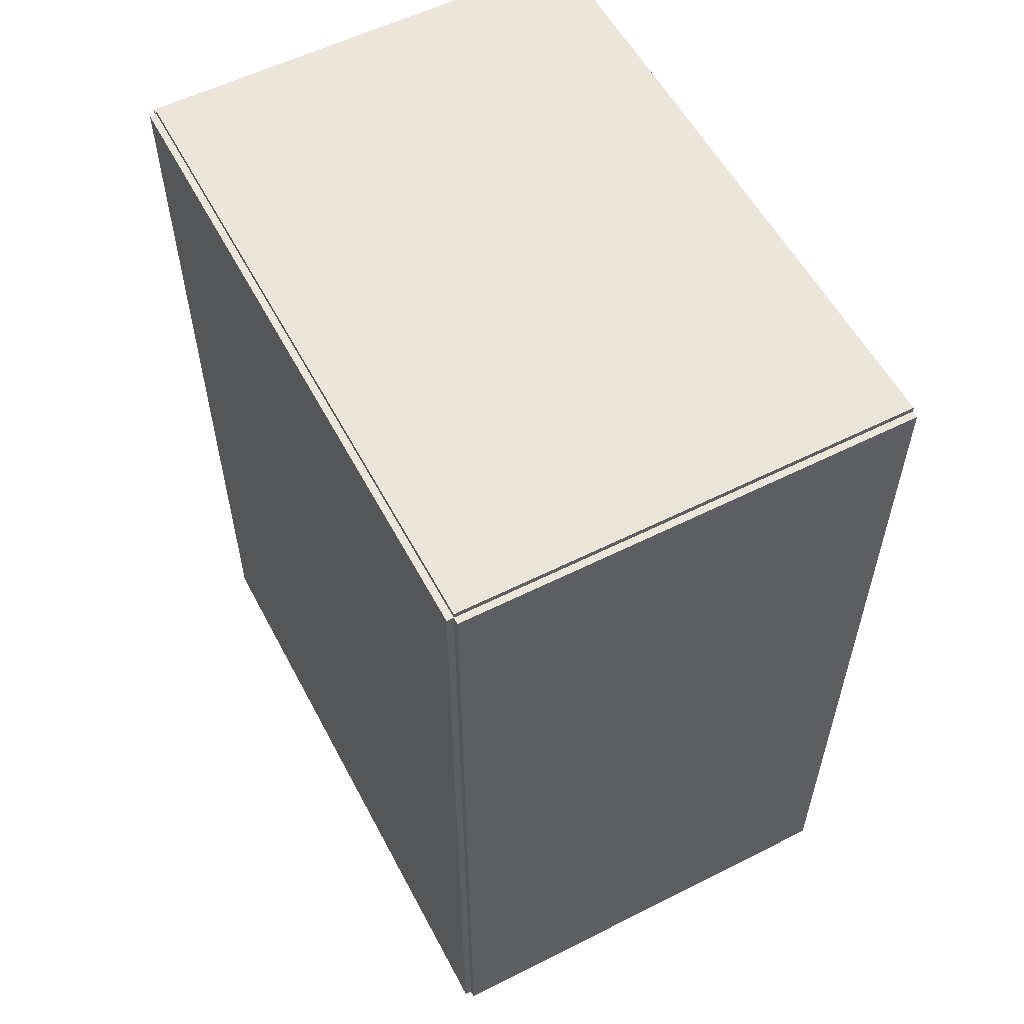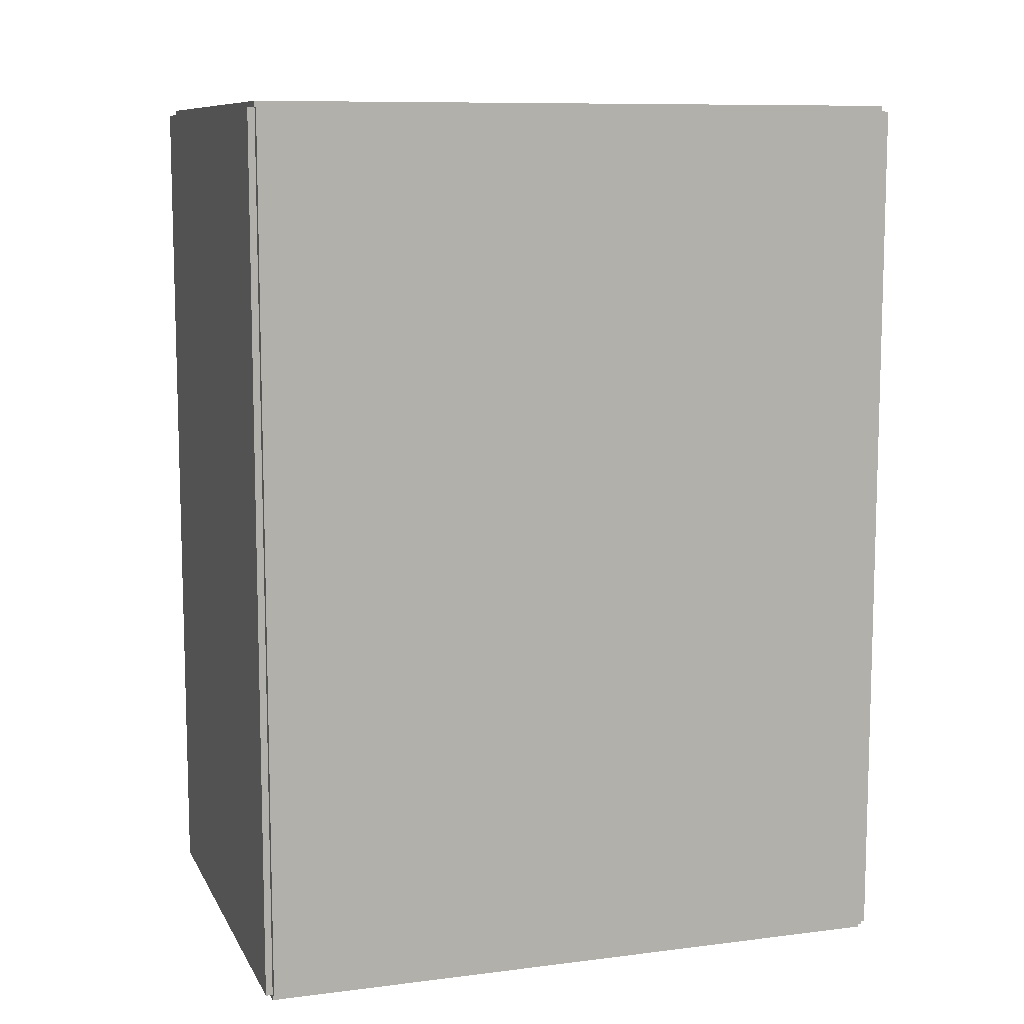
<metadata>
{"format":"obj","ext":"obj","renderer":"f3d","projection":"perspective","resolution":1024,"background":"white","views":[{"elev":56.6,"azim":-27.7,"up":"+Y"},{"elev":9.7,"azim":-108.1,"up":"+Y"}]}
</metadata>
<code>
v -0.099 -0.1883 -0.002944
v -0.099 -0.1883 0.002944
v -0.099 0.1883 -0.002944
v -0.099 0.1883 0.002944
v 0.099 -0.1883 -0.002944
v 0.099 -0.1883 0.002944
v 0.099 0.1883 -0.002944
v 0.099 0.1883 0.002944
v -0.09605 -0.1883 0
v -0.1019 -0.1883 0
v -0.09605 0.1883 0
v -0.1019 0.1883 0
v -0.09605 -0.1883 0.2812
v -0.1019 -0.1883 0.2812
v -0.09605 0.1883 0.2812
v -0.1019 0.1883 0.2812
v -0.099 0.1859 0.2812
v -0.099 0.1907 0.2812
v -0.099 0.1859 0
v -0.099 0.1907 0
v 0.099 0.1859 0.2812
v 0.099 0.1907 0.2812
v 0.099 0.1859 0
v 0.099 0.1907 0
v -0.099 -0.1859 0
v -0.099 -0.1907 0
v -0.099 -0.1859 0.2812
v -0.099 -0.1907 0.2812
v 0.099 -0.1859 0
v 0.099 -0.1907 0
v 0.099 -0.1859 0.2812
v 0.099 -0.1907 0.2812
v -0.099 -0.1883 0.2783
v -0.099 -0.1883 0.2842
v -0.099 0.1883 0.2783
v -0.099 0.1883 0.2842
v 0.099 -0.1883 0.2783
v 0.099 -0.1883 0.2842
v 0.099 0.1883 0.2783
v 0.099 0.1883 0.2842
v 0.004274 -0.144 0.005889
v 0.03267 -0.144 0.005889
v 0.03267 -0.144 0.05699
v 0.004274 -0.144 0.05699
v 0.03212 -0.1385 0.005889
v 0.03212 -0.1385 0.05699
v 0.03051 -0.1331 0.005889
v 0.03051 -0.1331 0.05699
v 0.02788 -0.1282 0.005889
v 0.02788 -0.1282 0.05699
v 0.02435 -0.1239 0.005889
v 0.02435 -0.1239 0.05699
v 0.02005 -0.1204 0.005889
v 0.02005 -0.1204 0.05699
v 0.01514 -0.1178 0.005889
v 0.01514 -0.1178 0.05699
v 0.009814 -0.1162 0.005889
v 0.009814 -0.1162 0.05699
v 0.004274 -0.1156 0.005889
v 0.004274 -0.1156 0.05699
v -0.001266 -0.1162 0.005889
v -0.001266 -0.1162 0.05699
v -0.006594 -0.1178 0.005889
v -0.006594 -0.1178 0.05699
v -0.0115 -0.1204 0.005889
v -0.0115 -0.1204 0.05699
v -0.01581 -0.1239 0.005889
v -0.01581 -0.1239 0.05699
v -0.01934 -0.1282 0.005889
v -0.01934 -0.1282 0.05699
v -0.02196 -0.1331 0.005889
v -0.02196 -0.1331 0.05699
v -0.02358 -0.1385 0.005889
v -0.02358 -0.1385 0.05699
v -0.02412 -0.144 0.005889
v -0.02412 -0.144 0.05699
v -0.02358 -0.1496 0.005889
v -0.02358 -0.1496 0.05699
v -0.02196 -0.1549 0.005889
v -0.02196 -0.1549 0.05699
v -0.01934 -0.1598 0.005889
v -0.01934 -0.1598 0.05699
v -0.01581 -0.1641 0.005889
v -0.01581 -0.1641 0.05699
v -0.0115 -0.1676 0.005889
v -0.0115 -0.1676 0.05699
v -0.006594 -0.1703 0.005889
v -0.006594 -0.1703 0.05699
v -0.001266 -0.1719 0.005889
v -0.001266 -0.1719 0.05699
v 0.004274 -0.1724 0.005889
v 0.004274 -0.1724 0.05699
v 0.009814 -0.1719 0.005889
v 0.009814 -0.1719 0.05699
v 0.01514 -0.1703 0.005889
v 0.01514 -0.1703 0.05699
v 0.02005 -0.1676 0.005889
v 0.02005 -0.1676 0.05699
v 0.02435 -0.1641 0.005889
v 0.02435 -0.1641 0.05699
v 0.02788 -0.1598 0.005889
v 0.02788 -0.1598 0.05699
v 0.03051 -0.1549 0.005889
v 0.03051 -0.1549 0.05699
v 0.03212 -0.1496 0.005889
v 0.03212 -0.1496 0.05699
v 0.004274 -0.144 0.05699
v 0.03267 -0.144 0.05699
v 0.03267 -0.144 0.1081
v 0.004274 -0.144 0.1081
v 0.03212 -0.1385 0.05699
v 0.03212 -0.1385 0.1081
v 0.03051 -0.1331 0.05699
v 0.03051 -0.1331 0.1081
v 0.02788 -0.1282 0.05699
v 0.02788 -0.1282 0.1081
v 0.02435 -0.1239 0.05699
v 0.02435 -0.1239 0.1081
v 0.02005 -0.1204 0.05699
v 0.02005 -0.1204 0.1081
v 0.01514 -0.1178 0.05699
v 0.01514 -0.1178 0.1081
v 0.009814 -0.1162 0.05699
v 0.009814 -0.1162 0.1081
v 0.004274 -0.1156 0.05699
v 0.004274 -0.1156 0.1081
v -0.001266 -0.1162 0.05699
v -0.001266 -0.1162 0.1081
v -0.006594 -0.1178 0.05699
v -0.006594 -0.1178 0.1081
v -0.0115 -0.1204 0.05699
v -0.0115 -0.1204 0.1081
v -0.01581 -0.1239 0.05699
v -0.01581 -0.1239 0.1081
v -0.01934 -0.1282 0.05699
v -0.01934 -0.1282 0.1081
v -0.02196 -0.1331 0.05699
v -0.02196 -0.1331 0.1081
v -0.02358 -0.1385 0.05699
v -0.02358 -0.1385 0.1081
v -0.02412 -0.144 0.05699
v -0.02412 -0.144 0.1081
v -0.02358 -0.1496 0.05699
v -0.02358 -0.1496 0.1081
v -0.02196 -0.1549 0.05699
v -0.02196 -0.1549 0.1081
v -0.01934 -0.1598 0.05699
v -0.01934 -0.1598 0.1081
v -0.01581 -0.1641 0.05699
v -0.01581 -0.1641 0.1081
v -0.0115 -0.1676 0.05699
v -0.0115 -0.1676 0.1081
v -0.006594 -0.1703 0.05699
v -0.006594 -0.1703 0.1081
v -0.001266 -0.1719 0.05699
v -0.001266 -0.1719 0.1081
v 0.004274 -0.1724 0.05699
v 0.004274 -0.1724 0.1081
v 0.009814 -0.1719 0.05699
v 0.009814 -0.1719 0.1081
v 0.01514 -0.1703 0.05699
v 0.01514 -0.1703 0.1081
v 0.02005 -0.1676 0.05699
v 0.02005 -0.1676 0.1081
v 0.02435 -0.1641 0.05699
v 0.02435 -0.1641 0.1081
v 0.02788 -0.1598 0.05699
v 0.02788 -0.1598 0.1081
v 0.03051 -0.1549 0.05699
v 0.03051 -0.1549 0.1081
v 0.03212 -0.1496 0.05699
v 0.03212 -0.1496 0.1081
v 0.004274 -0.144 0.1081
v 0.03267 -0.144 0.1081
v 0.03267 -0.144 0.1592
v 0.004274 -0.144 0.1592
v 0.03212 -0.1385 0.1081
v 0.03212 -0.1385 0.1592
v 0.03051 -0.1331 0.1081
v 0.03051 -0.1331 0.1592
v 0.02788 -0.1282 0.1081
v 0.02788 -0.1282 0.1592
v 0.02435 -0.1239 0.1081
v 0.02435 -0.1239 0.1592
v 0.02005 -0.1204 0.1081
v 0.02005 -0.1204 0.1592
v 0.01514 -0.1178 0.1081
v 0.01514 -0.1178 0.1592
v 0.009814 -0.1162 0.1081
v 0.009814 -0.1162 0.1592
v 0.004274 -0.1156 0.1081
v 0.004274 -0.1156 0.1592
v -0.001266 -0.1162 0.1081
v -0.001266 -0.1162 0.1592
v -0.006594 -0.1178 0.1081
v -0.006594 -0.1178 0.1592
v -0.0115 -0.1204 0.1081
v -0.0115 -0.1204 0.1592
v -0.01581 -0.1239 0.1081
v -0.01581 -0.1239 0.1592
v -0.01934 -0.1282 0.1081
v -0.01934 -0.1282 0.1592
v -0.02196 -0.1331 0.1081
v -0.02196 -0.1331 0.1592
v -0.02358 -0.1385 0.1081
v -0.02358 -0.1385 0.1592
v -0.02412 -0.144 0.1081
v -0.02412 -0.144 0.1592
v -0.02358 -0.1496 0.1081
v -0.02358 -0.1496 0.1592
v -0.02196 -0.1549 0.1081
v -0.02196 -0.1549 0.1592
v -0.01934 -0.1598 0.1081
v -0.01934 -0.1598 0.1592
v -0.01581 -0.1641 0.1081
v -0.01581 -0.1641 0.1592
v -0.0115 -0.1676 0.1081
v -0.0115 -0.1676 0.1592
v -0.006594 -0.1703 0.1081
v -0.006594 -0.1703 0.1592
v -0.001266 -0.1719 0.1081
v -0.001266 -0.1719 0.1592
v 0.004274 -0.1724 0.1081
v 0.004274 -0.1724 0.1592
v 0.009814 -0.1719 0.1081
v 0.009814 -0.1719 0.1592
v 0.01514 -0.1703 0.1081
v 0.01514 -0.1703 0.1592
v 0.02005 -0.1676 0.1081
v 0.02005 -0.1676 0.1592
v 0.02435 -0.1641 0.1081
v 0.02435 -0.1641 0.1592
v 0.02788 -0.1598 0.1081
v 0.02788 -0.1598 0.1592
v 0.03051 -0.1549 0.1081
v 0.03051 -0.1549 0.1592
v 0.03212 -0.1496 0.1081
v 0.03212 -0.1496 0.1592
v -0.02858 0.02555 0.005889
v -0.006675 0.02555 0.005889
v -0.006675 0.02555 0.08722
v -0.02858 0.02555 0.08722
v -0.007096 0.02982 0.005889
v -0.007096 0.02982 0.08722
v -0.008342 0.03393 0.005889
v -0.008342 0.03393 0.08722
v -0.01037 0.03771 0.005889
v -0.01037 0.03771 0.08722
v -0.01309 0.04103 0.005889
v -0.01309 0.04103 0.08722
v -0.01641 0.04376 0.005889
v -0.01641 0.04376 0.08722
v -0.02019 0.04578 0.005889
v -0.02019 0.04578 0.08722
v -0.0243 0.04703 0.005889
v -0.0243 0.04703 0.08722
v -0.02858 0.04745 0.005889
v -0.02858 0.04745 0.08722
v -0.03285 0.04703 0.005889
v -0.03285 0.04703 0.08722
v -0.03696 0.04578 0.005889
v -0.03696 0.04578 0.08722
v -0.04074 0.04376 0.005889
v -0.04074 0.04376 0.08722
v -0.04406 0.04103 0.005889
v -0.04406 0.04103 0.08722
v -0.04678 0.03771 0.005889
v -0.04678 0.03771 0.08722
v -0.04881 0.03393 0.005889
v -0.04881 0.03393 0.08722
v -0.05005 0.02982 0.005889
v -0.05005 0.02982 0.08722
v -0.05048 0.02555 0.005889
v -0.05048 0.02555 0.08722
v -0.05005 0.02127 0.005889
v -0.05005 0.02127 0.08722
v -0.04881 0.01717 0.005889
v -0.04881 0.01717 0.08722
v -0.04678 0.01338 0.005889
v -0.04678 0.01338 0.08722
v -0.04406 0.01006 0.005889
v -0.04406 0.01006 0.08722
v -0.04074 0.007338 0.005889
v -0.04074 0.007338 0.08722
v -0.03696 0.005314 0.005889
v -0.03696 0.005314 0.08722
v -0.03285 0.004068 0.005889
v -0.03285 0.004068 0.08722
v -0.02858 0.003647 0.005889
v -0.02858 0.003647 0.08722
v -0.0243 0.004068 0.005889
v -0.0243 0.004068 0.08722
v -0.02019 0.005314 0.005889
v -0.02019 0.005314 0.08722
v -0.01641 0.007338 0.005889
v -0.01641 0.007338 0.08722
v -0.01309 0.01006 0.005889
v -0.01309 0.01006 0.08722
v -0.01037 0.01338 0.005889
v -0.01037 0.01338 0.08722
v -0.008342 0.01717 0.005889
v -0.008342 0.01717 0.08722
v -0.007096 0.02127 0.005889
v -0.007096 0.02127 0.08722
v -0.02858 0.02555 0.08722
v -0.01161 0.02555 0.08722
v -0.01161 0.02555 0.1325
v -0.02858 0.02555 0.1325
v -0.01194 0.02886 0.08722
v -0.01194 0.02886 0.1325
v -0.01291 0.03204 0.08722
v -0.01291 0.03204 0.1325
v -0.01447 0.03497 0.08722
v -0.01447 0.03497 0.1325
v -0.01658 0.03754 0.08722
v -0.01658 0.03754 0.1325
v -0.01915 0.03965 0.08722
v -0.01915 0.03965 0.1325
v -0.02208 0.04122 0.08722
v -0.02208 0.04122 0.1325
v -0.02527 0.04218 0.08722
v -0.02527 0.04218 0.1325
v -0.02858 0.04251 0.08722
v -0.02858 0.04251 0.1325
v -0.03188 0.04218 0.08722
v -0.03188 0.04218 0.1325
v -0.03507 0.04122 0.08722
v -0.03507 0.04122 0.1325
v -0.038 0.03965 0.08722
v -0.038 0.03965 0.1325
v -0.04057 0.03754 0.08722
v -0.04057 0.03754 0.1325
v -0.04268 0.03497 0.08722
v -0.04268 0.03497 0.1325
v -0.04424 0.03204 0.08722
v -0.04424 0.03204 0.1325
v -0.04521 0.02886 0.08722
v -0.04521 0.02886 0.1325
v -0.04554 0.02555 0.08722
v -0.04554 0.02555 0.1325
v -0.04521 0.02224 0.08722
v -0.04521 0.02224 0.1325
v -0.04424 0.01906 0.08722
v -0.04424 0.01906 0.1325
v -0.04268 0.01612 0.08722
v -0.04268 0.01612 0.1325
v -0.04057 0.01355 0.08722
v -0.04057 0.01355 0.1325
v -0.038 0.01145 0.08722
v -0.038 0.01145 0.1325
v -0.03507 0.009878 0.08722
v -0.03507 0.009878 0.1325
v -0.03188 0.008913 0.08722
v -0.03188 0.008913 0.1325
v -0.02858 0.008587 0.08722
v -0.02858 0.008587 0.1325
v -0.02527 0.008913 0.08722
v -0.02527 0.008913 0.1325
v -0.02208 0.009878 0.08722
v -0.02208 0.009878 0.1325
v -0.01915 0.01145 0.08722
v -0.01915 0.01145 0.1325
v -0.01658 0.01355 0.08722
v -0.01658 0.01355 0.1325
v -0.01447 0.01612 0.08722
v -0.01447 0.01612 0.1325
v -0.01291 0.01906 0.08722
v -0.01291 0.01906 0.1325
v -0.01194 0.02224 0.08722
v -0.01194 0.02224 0.1325
f 2 4 1
f 5 2 1
f 1 4 3
f 3 5 1
f 2 8 4
f 6 2 5
f 6 8 2
f 4 8 3
f 7 5 3
f 3 8 7
f 7 6 5
f 8 6 7
f 10 12 9
f 13 10 9
f 9 12 11
f 11 13 9
f 10 16 12
f 14 10 13
f 14 16 10
f 12 16 11
f 15 13 11
f 11 16 15
f 15 14 13
f 16 14 15
f 18 20 17
f 21 18 17
f 17 20 19
f 19 21 17
f 18 24 20
f 22 18 21
f 22 24 18
f 20 24 19
f 23 21 19
f 19 24 23
f 23 22 21
f 24 22 23
f 26 28 25
f 29 26 25
f 25 28 27
f 27 29 25
f 26 32 28
f 30 26 29
f 30 32 26
f 28 32 27
f 31 29 27
f 27 32 31
f 31 30 29
f 32 30 31
f 34 36 33
f 37 34 33
f 33 36 35
f 35 37 33
f 34 40 36
f 38 34 37
f 38 40 34
f 36 40 35
f 39 37 35
f 35 40 39
f 39 38 37
f 40 38 39
f 42 41 45
f 42 45 43
f 43 45 46
f 43 46 44
f 45 41 47
f 45 47 46
f 46 47 48
f 46 48 44
f 47 41 49
f 47 49 48
f 48 49 50
f 48 50 44
f 49 41 51
f 49 51 50
f 50 51 52
f 50 52 44
f 51 41 53
f 51 53 52
f 52 53 54
f 52 54 44
f 53 41 55
f 53 55 54
f 54 55 56
f 54 56 44
f 55 41 57
f 55 57 56
f 56 57 58
f 56 58 44
f 57 41 59
f 57 59 58
f 58 59 60
f 58 60 44
f 59 41 61
f 59 61 60
f 60 61 62
f 60 62 44
f 61 41 63
f 61 63 62
f 62 63 64
f 62 64 44
f 63 41 65
f 63 65 64
f 64 65 66
f 64 66 44
f 65 41 67
f 65 67 66
f 66 67 68
f 66 68 44
f 67 41 69
f 67 69 68
f 68 69 70
f 68 70 44
f 69 41 71
f 69 71 70
f 70 71 72
f 70 72 44
f 71 41 73
f 71 73 72
f 72 73 74
f 72 74 44
f 73 41 75
f 73 75 74
f 74 75 76
f 74 76 44
f 75 41 77
f 75 77 76
f 76 77 78
f 76 78 44
f 77 41 79
f 77 79 78
f 78 79 80
f 78 80 44
f 79 41 81
f 79 81 80
f 80 81 82
f 80 82 44
f 81 41 83
f 81 83 82
f 82 83 84
f 82 84 44
f 83 41 85
f 83 85 84
f 84 85 86
f 84 86 44
f 85 41 87
f 85 87 86
f 86 87 88
f 86 88 44
f 87 41 89
f 87 89 88
f 88 89 90
f 88 90 44
f 89 41 91
f 89 91 90
f 90 91 92
f 90 92 44
f 91 41 93
f 91 93 92
f 92 93 94
f 92 94 44
f 93 41 95
f 93 95 94
f 94 95 96
f 94 96 44
f 95 41 97
f 95 97 96
f 96 97 98
f 96 98 44
f 97 41 99
f 97 99 98
f 98 99 100
f 98 100 44
f 99 41 101
f 99 101 100
f 100 101 102
f 100 102 44
f 101 41 103
f 101 103 102
f 102 103 104
f 102 104 44
f 103 41 105
f 103 105 104
f 104 105 106
f 104 106 44
f 105 41 42
f 105 42 106
f 106 42 43
f 106 43 44
f 108 107 111
f 108 111 109
f 109 111 112
f 109 112 110
f 111 107 113
f 111 113 112
f 112 113 114
f 112 114 110
f 113 107 115
f 113 115 114
f 114 115 116
f 114 116 110
f 115 107 117
f 115 117 116
f 116 117 118
f 116 118 110
f 117 107 119
f 117 119 118
f 118 119 120
f 118 120 110
f 119 107 121
f 119 121 120
f 120 121 122
f 120 122 110
f 121 107 123
f 121 123 122
f 122 123 124
f 122 124 110
f 123 107 125
f 123 125 124
f 124 125 126
f 124 126 110
f 125 107 127
f 125 127 126
f 126 127 128
f 126 128 110
f 127 107 129
f 127 129 128
f 128 129 130
f 128 130 110
f 129 107 131
f 129 131 130
f 130 131 132
f 130 132 110
f 131 107 133
f 131 133 132
f 132 133 134
f 132 134 110
f 133 107 135
f 133 135 134
f 134 135 136
f 134 136 110
f 135 107 137
f 135 137 136
f 136 137 138
f 136 138 110
f 137 107 139
f 137 139 138
f 138 139 140
f 138 140 110
f 139 107 141
f 139 141 140
f 140 141 142
f 140 142 110
f 141 107 143
f 141 143 142
f 142 143 144
f 142 144 110
f 143 107 145
f 143 145 144
f 144 145 146
f 144 146 110
f 145 107 147
f 145 147 146
f 146 147 148
f 146 148 110
f 147 107 149
f 147 149 148
f 148 149 150
f 148 150 110
f 149 107 151
f 149 151 150
f 150 151 152
f 150 152 110
f 151 107 153
f 151 153 152
f 152 153 154
f 152 154 110
f 153 107 155
f 153 155 154
f 154 155 156
f 154 156 110
f 155 107 157
f 155 157 156
f 156 157 158
f 156 158 110
f 157 107 159
f 157 159 158
f 158 159 160
f 158 160 110
f 159 107 161
f 159 161 160
f 160 161 162
f 160 162 110
f 161 107 163
f 161 163 162
f 162 163 164
f 162 164 110
f 163 107 165
f 163 165 164
f 164 165 166
f 164 166 110
f 165 107 167
f 165 167 166
f 166 167 168
f 166 168 110
f 167 107 169
f 167 169 168
f 168 169 170
f 168 170 110
f 169 107 171
f 169 171 170
f 170 171 172
f 170 172 110
f 171 107 108
f 171 108 172
f 172 108 109
f 172 109 110
f 174 173 177
f 174 177 175
f 175 177 178
f 175 178 176
f 177 173 179
f 177 179 178
f 178 179 180
f 178 180 176
f 179 173 181
f 179 181 180
f 180 181 182
f 180 182 176
f 181 173 183
f 181 183 182
f 182 183 184
f 182 184 176
f 183 173 185
f 183 185 184
f 184 185 186
f 184 186 176
f 185 173 187
f 185 187 186
f 186 187 188
f 186 188 176
f 187 173 189
f 187 189 188
f 188 189 190
f 188 190 176
f 189 173 191
f 189 191 190
f 190 191 192
f 190 192 176
f 191 173 193
f 191 193 192
f 192 193 194
f 192 194 176
f 193 173 195
f 193 195 194
f 194 195 196
f 194 196 176
f 195 173 197
f 195 197 196
f 196 197 198
f 196 198 176
f 197 173 199
f 197 199 198
f 198 199 200
f 198 200 176
f 199 173 201
f 199 201 200
f 200 201 202
f 200 202 176
f 201 173 203
f 201 203 202
f 202 203 204
f 202 204 176
f 203 173 205
f 203 205 204
f 204 205 206
f 204 206 176
f 205 173 207
f 205 207 206
f 206 207 208
f 206 208 176
f 207 173 209
f 207 209 208
f 208 209 210
f 208 210 176
f 209 173 211
f 209 211 210
f 210 211 212
f 210 212 176
f 211 173 213
f 211 213 212
f 212 213 214
f 212 214 176
f 213 173 215
f 213 215 214
f 214 215 216
f 214 216 176
f 215 173 217
f 215 217 216
f 216 217 218
f 216 218 176
f 217 173 219
f 217 219 218
f 218 219 220
f 218 220 176
f 219 173 221
f 219 221 220
f 220 221 222
f 220 222 176
f 221 173 223
f 221 223 222
f 222 223 224
f 222 224 176
f 223 173 225
f 223 225 224
f 224 225 226
f 224 226 176
f 225 173 227
f 225 227 226
f 226 227 228
f 226 228 176
f 227 173 229
f 227 229 228
f 228 229 230
f 228 230 176
f 229 173 231
f 229 231 230
f 230 231 232
f 230 232 176
f 231 173 233
f 231 233 232
f 232 233 234
f 232 234 176
f 233 173 235
f 233 235 234
f 234 235 236
f 234 236 176
f 235 173 237
f 235 237 236
f 236 237 238
f 236 238 176
f 237 173 174
f 237 174 238
f 238 174 175
f 238 175 176
f 240 239 243
f 240 243 241
f 241 243 244
f 241 244 242
f 243 239 245
f 243 245 244
f 244 245 246
f 244 246 242
f 245 239 247
f 245 247 246
f 246 247 248
f 246 248 242
f 247 239 249
f 247 249 248
f 248 249 250
f 248 250 242
f 249 239 251
f 249 251 250
f 250 251 252
f 250 252 242
f 251 239 253
f 251 253 252
f 252 253 254
f 252 254 242
f 253 239 255
f 253 255 254
f 254 255 256
f 254 256 242
f 255 239 257
f 255 257 256
f 256 257 258
f 256 258 242
f 257 239 259
f 257 259 258
f 258 259 260
f 258 260 242
f 259 239 261
f 259 261 260
f 260 261 262
f 260 262 242
f 261 239 263
f 261 263 262
f 262 263 264
f 262 264 242
f 263 239 265
f 263 265 264
f 264 265 266
f 264 266 242
f 265 239 267
f 265 267 266
f 266 267 268
f 266 268 242
f 267 239 269
f 267 269 268
f 268 269 270
f 268 270 242
f 269 239 271
f 269 271 270
f 270 271 272
f 270 272 242
f 271 239 273
f 271 273 272
f 272 273 274
f 272 274 242
f 273 239 275
f 273 275 274
f 274 275 276
f 274 276 242
f 275 239 277
f 275 277 276
f 276 277 278
f 276 278 242
f 277 239 279
f 277 279 278
f 278 279 280
f 278 280 242
f 279 239 281
f 279 281 280
f 280 281 282
f 280 282 242
f 281 239 283
f 281 283 282
f 282 283 284
f 282 284 242
f 283 239 285
f 283 285 284
f 284 285 286
f 284 286 242
f 285 239 287
f 285 287 286
f 286 287 288
f 286 288 242
f 287 239 289
f 287 289 288
f 288 289 290
f 288 290 242
f 289 239 291
f 289 291 290
f 290 291 292
f 290 292 242
f 291 239 293
f 291 293 292
f 292 293 294
f 292 294 242
f 293 239 295
f 293 295 294
f 294 295 296
f 294 296 242
f 295 239 297
f 295 297 296
f 296 297 298
f 296 298 242
f 297 239 299
f 297 299 298
f 298 299 300
f 298 300 242
f 299 239 301
f 299 301 300
f 300 301 302
f 300 302 242
f 301 239 303
f 301 303 302
f 302 303 304
f 302 304 242
f 303 239 240
f 303 240 304
f 304 240 241
f 304 241 242
f 306 305 309
f 306 309 307
f 307 309 310
f 307 310 308
f 309 305 311
f 309 311 310
f 310 311 312
f 310 312 308
f 311 305 313
f 311 313 312
f 312 313 314
f 312 314 308
f 313 305 315
f 313 315 314
f 314 315 316
f 314 316 308
f 315 305 317
f 315 317 316
f 316 317 318
f 316 318 308
f 317 305 319
f 317 319 318
f 318 319 320
f 318 320 308
f 319 305 321
f 319 321 320
f 320 321 322
f 320 322 308
f 321 305 323
f 321 323 322
f 322 323 324
f 322 324 308
f 323 305 325
f 323 325 324
f 324 325 326
f 324 326 308
f 325 305 327
f 325 327 326
f 326 327 328
f 326 328 308
f 327 305 329
f 327 329 328
f 328 329 330
f 328 330 308
f 329 305 331
f 329 331 330
f 330 331 332
f 330 332 308
f 331 305 333
f 331 333 332
f 332 333 334
f 332 334 308
f 333 305 335
f 333 335 334
f 334 335 336
f 334 336 308
f 335 305 337
f 335 337 336
f 336 337 338
f 336 338 308
f 337 305 339
f 337 339 338
f 338 339 340
f 338 340 308
f 339 305 341
f 339 341 340
f 340 341 342
f 340 342 308
f 341 305 343
f 341 343 342
f 342 343 344
f 342 344 308
f 343 305 345
f 343 345 344
f 344 345 346
f 344 346 308
f 345 305 347
f 345 347 346
f 346 347 348
f 346 348 308
f 347 305 349
f 347 349 348
f 348 349 350
f 348 350 308
f 349 305 351
f 349 351 350
f 350 351 352
f 350 352 308
f 351 305 353
f 351 353 352
f 352 353 354
f 352 354 308
f 353 305 355
f 353 355 354
f 354 355 356
f 354 356 308
f 355 305 357
f 355 357 356
f 356 357 358
f 356 358 308
f 357 305 359
f 357 359 358
f 358 359 360
f 358 360 308
f 359 305 361
f 359 361 360
f 360 361 362
f 360 362 308
f 361 305 363
f 361 363 362
f 362 363 364
f 362 364 308
f 363 305 365
f 363 365 364
f 364 365 366
f 364 366 308
f 365 305 367
f 365 367 366
f 366 367 368
f 366 368 308
f 367 305 369
f 367 369 368
f 368 369 370
f 368 370 308
f 369 305 306
f 369 306 370
f 370 306 307
f 370 307 308

</code>
